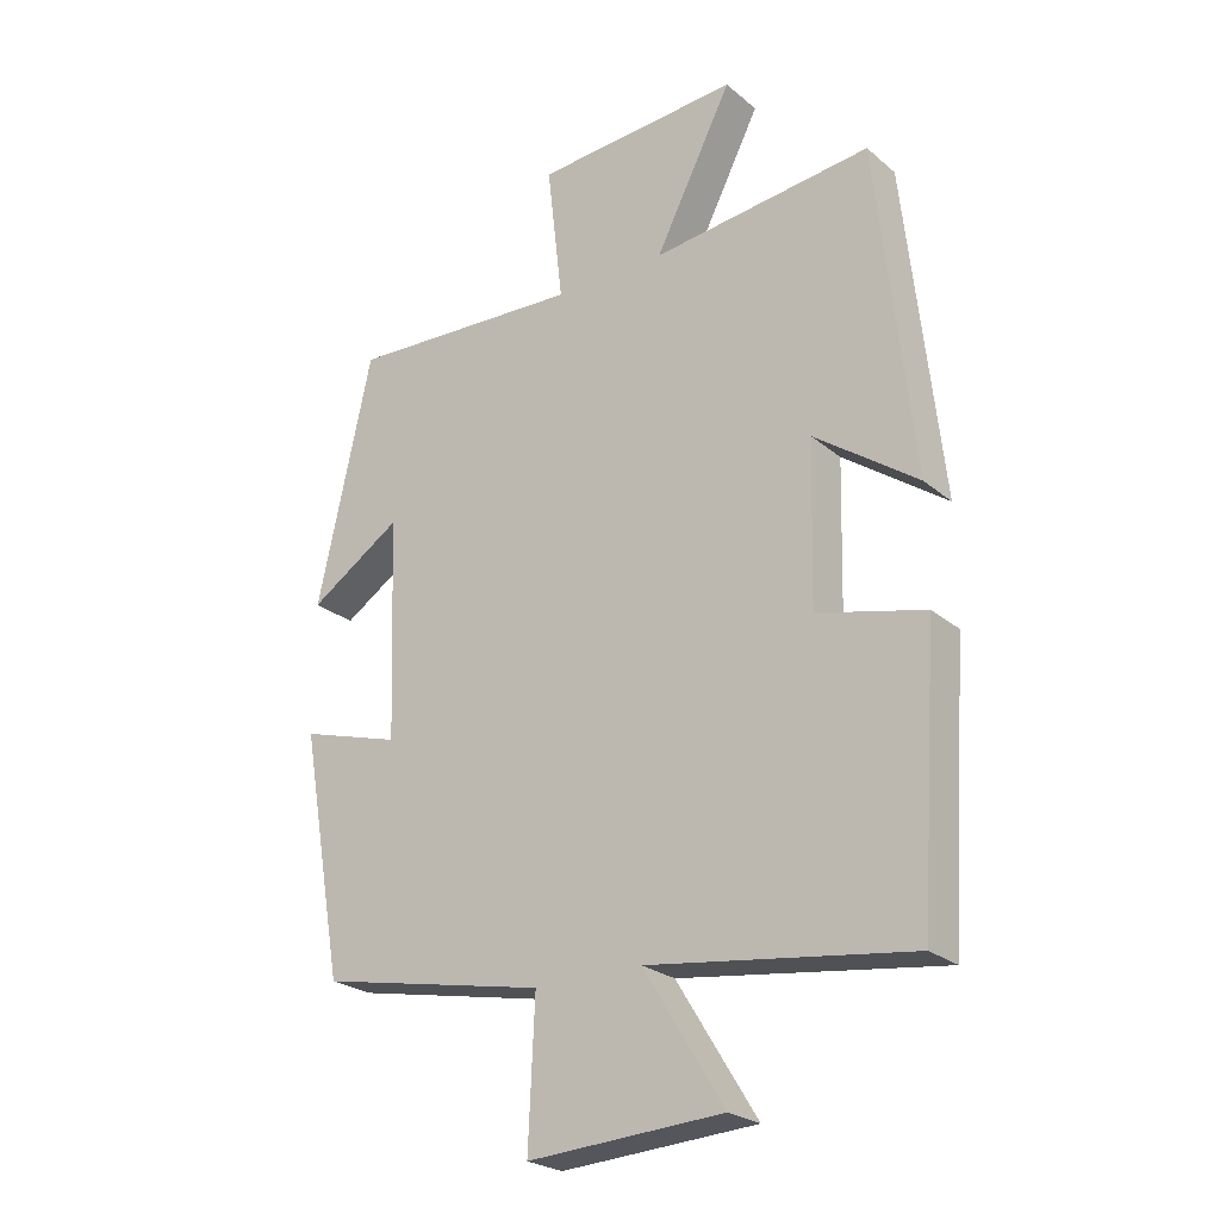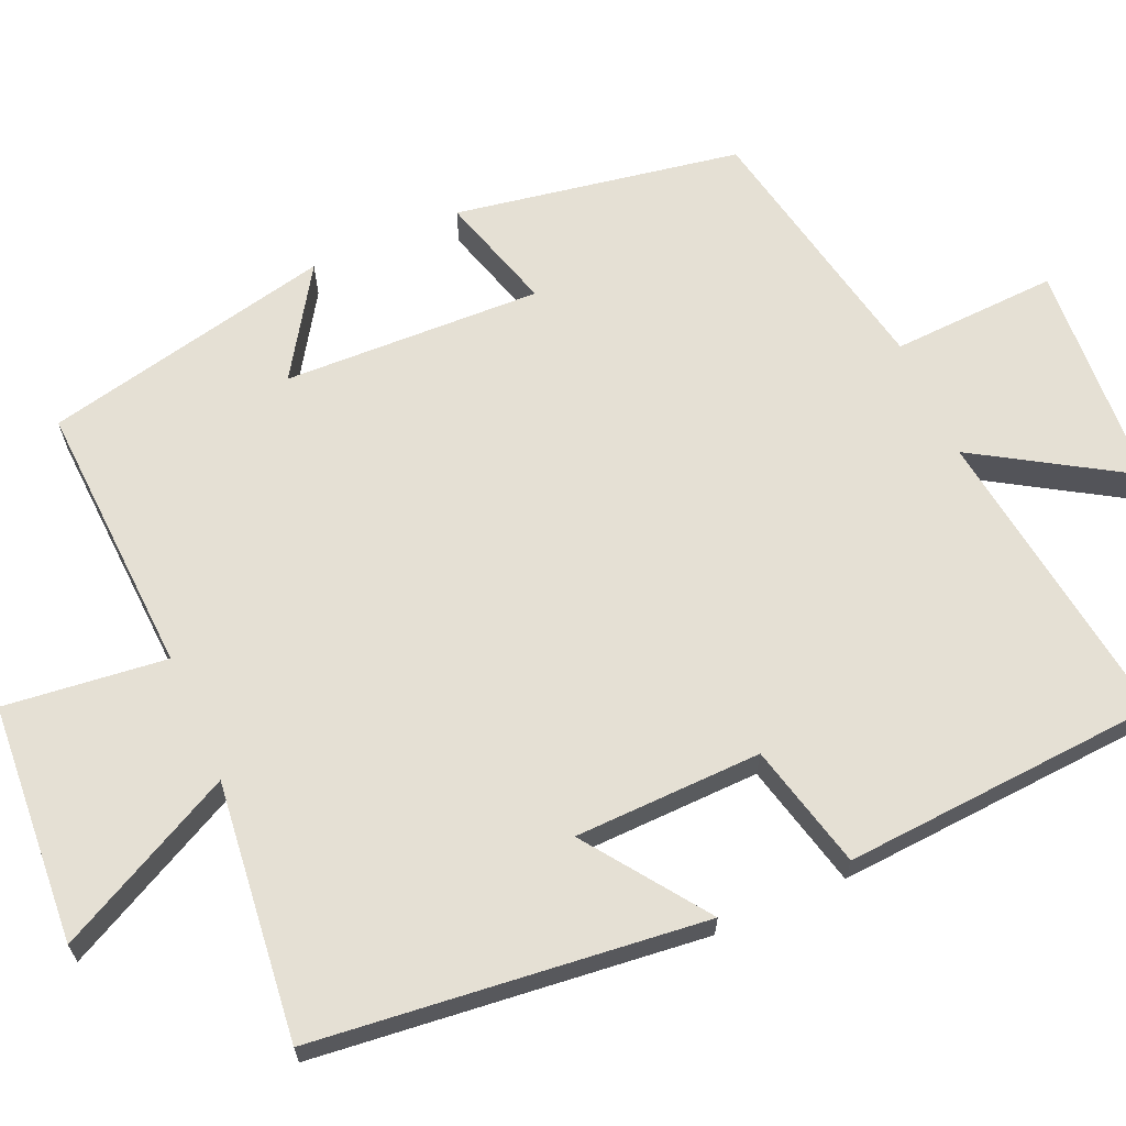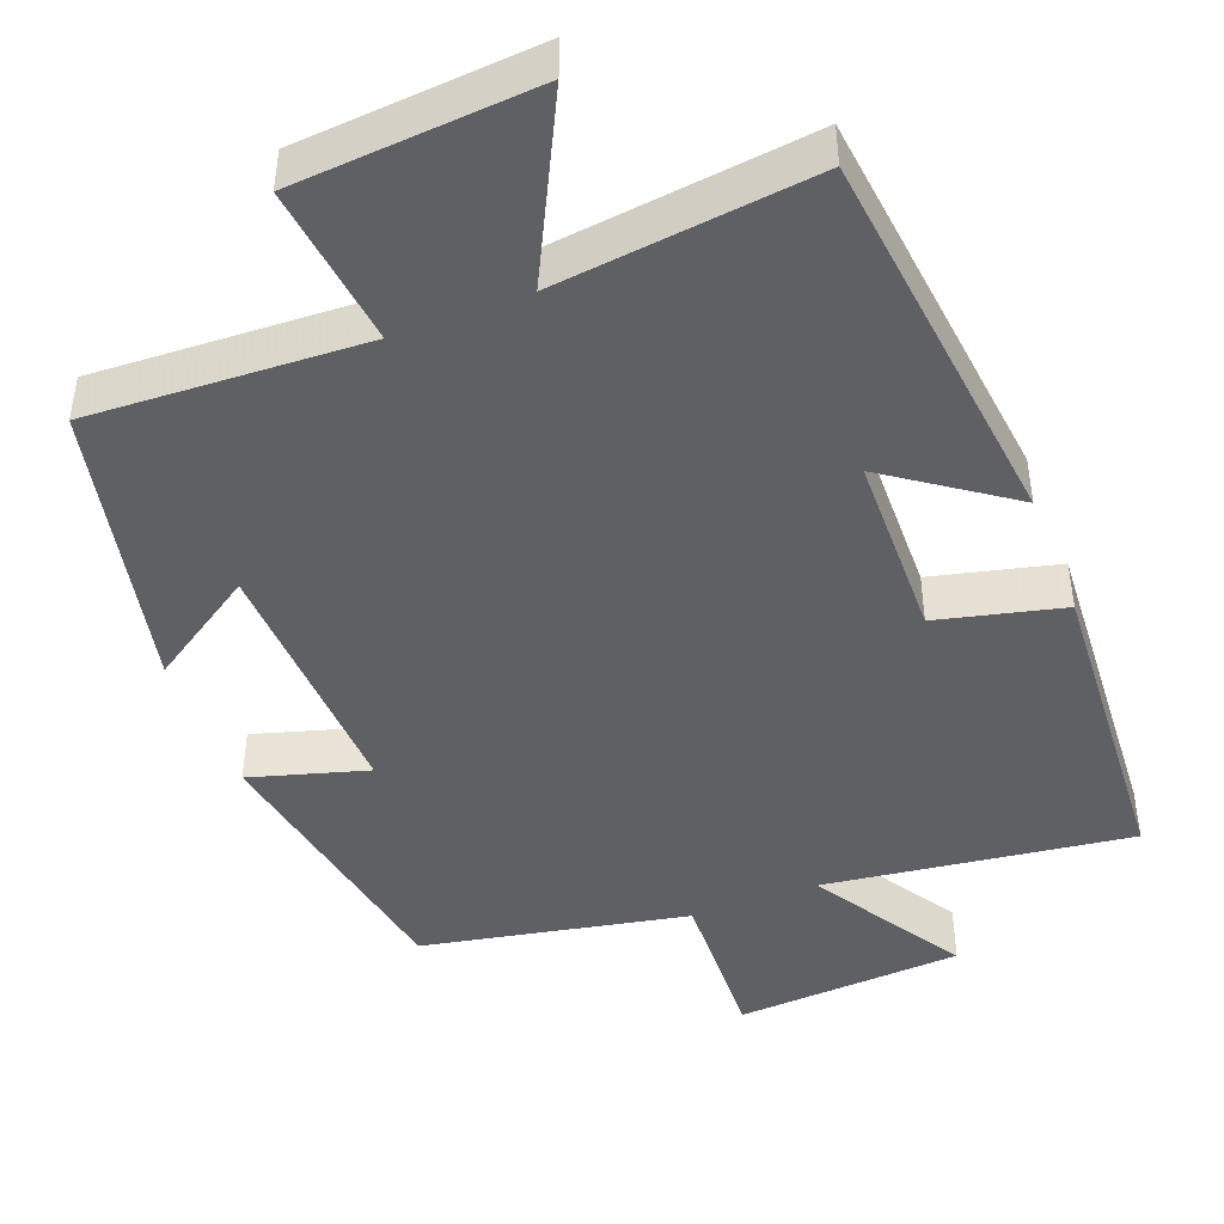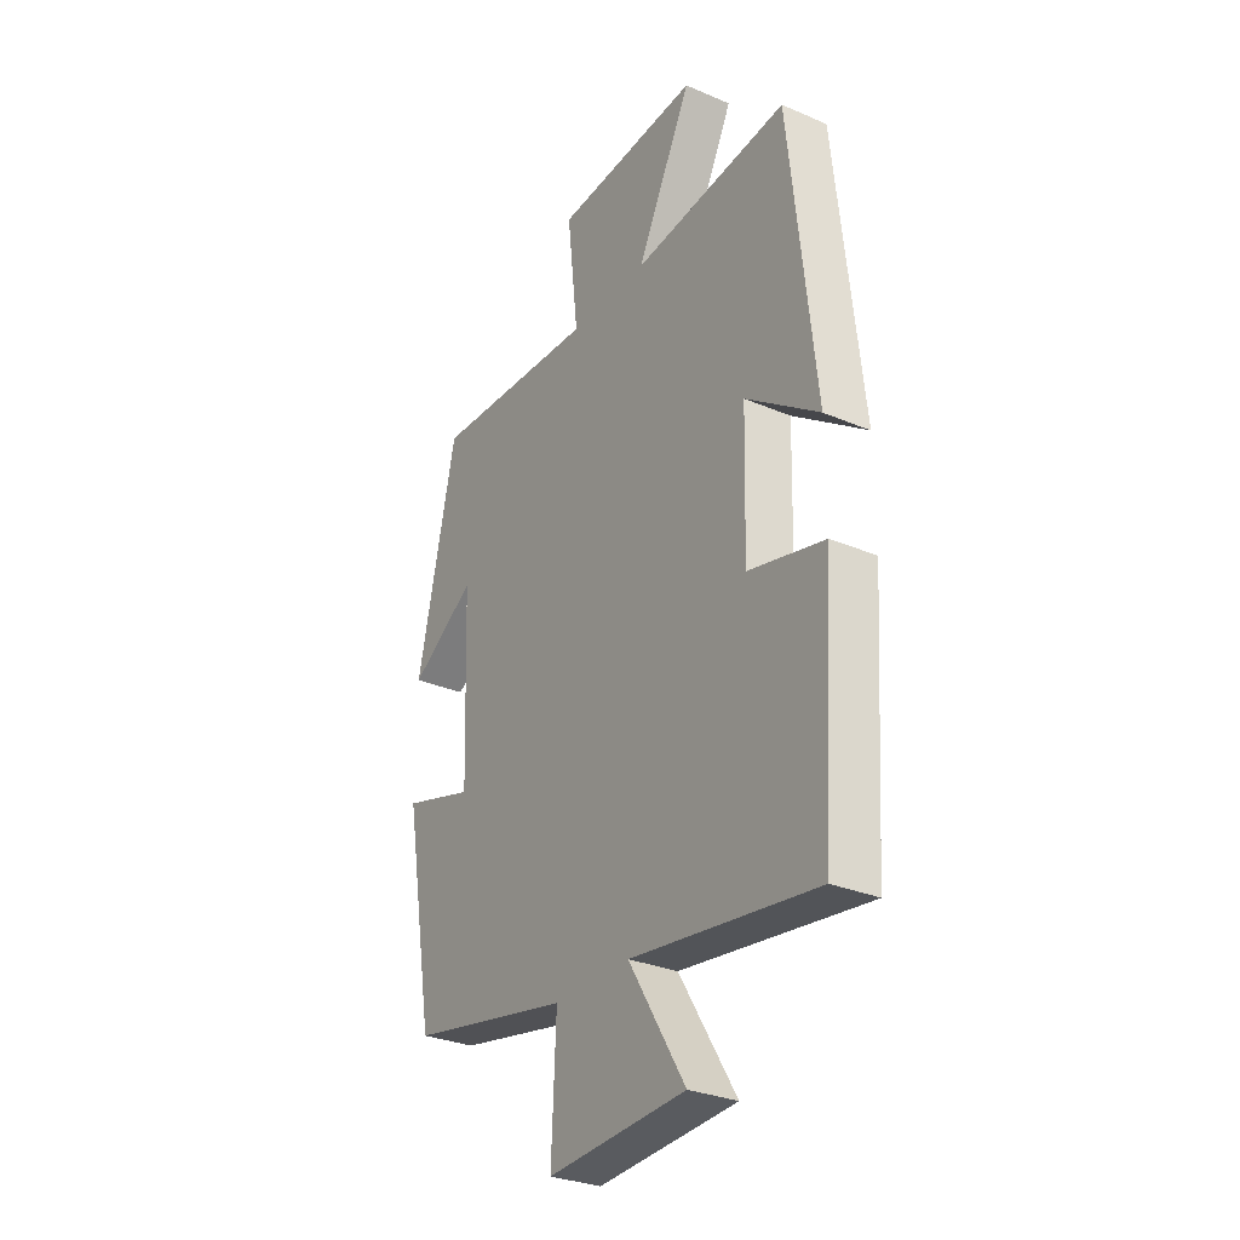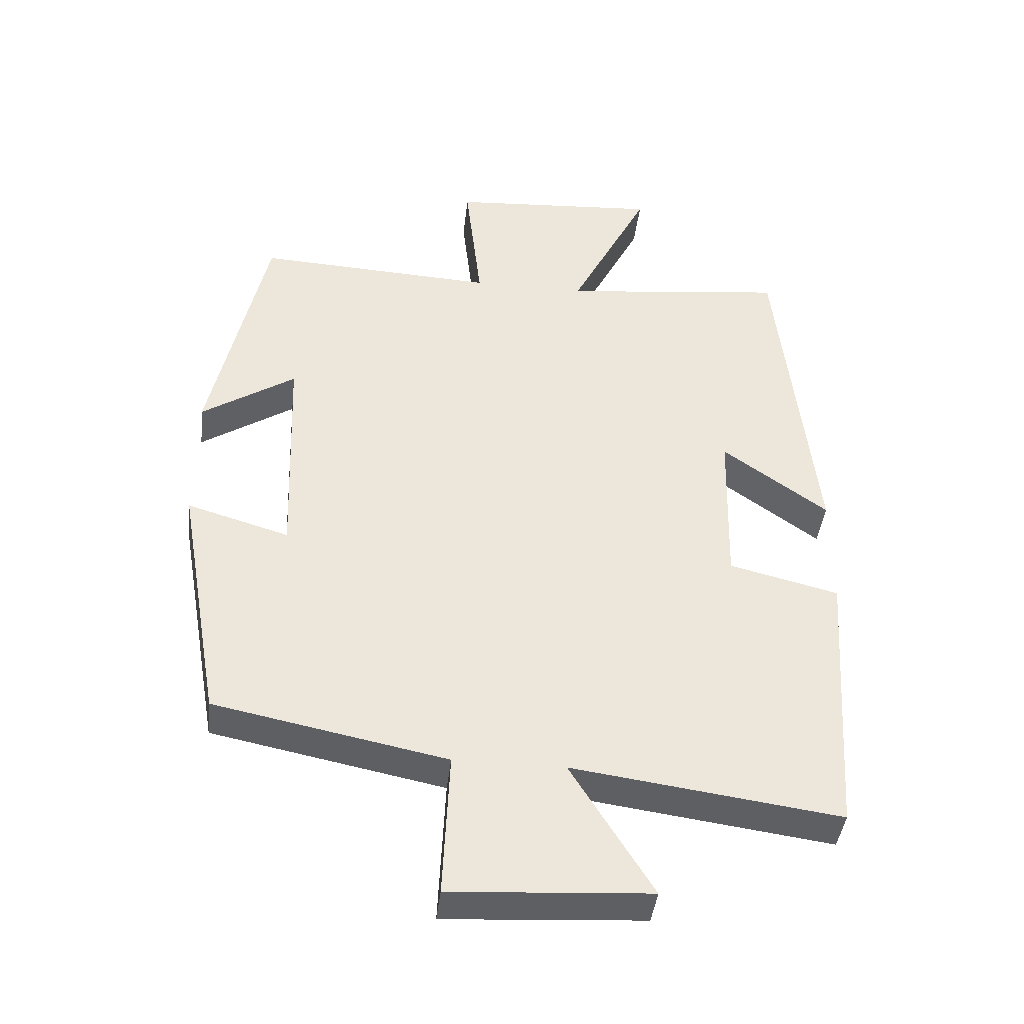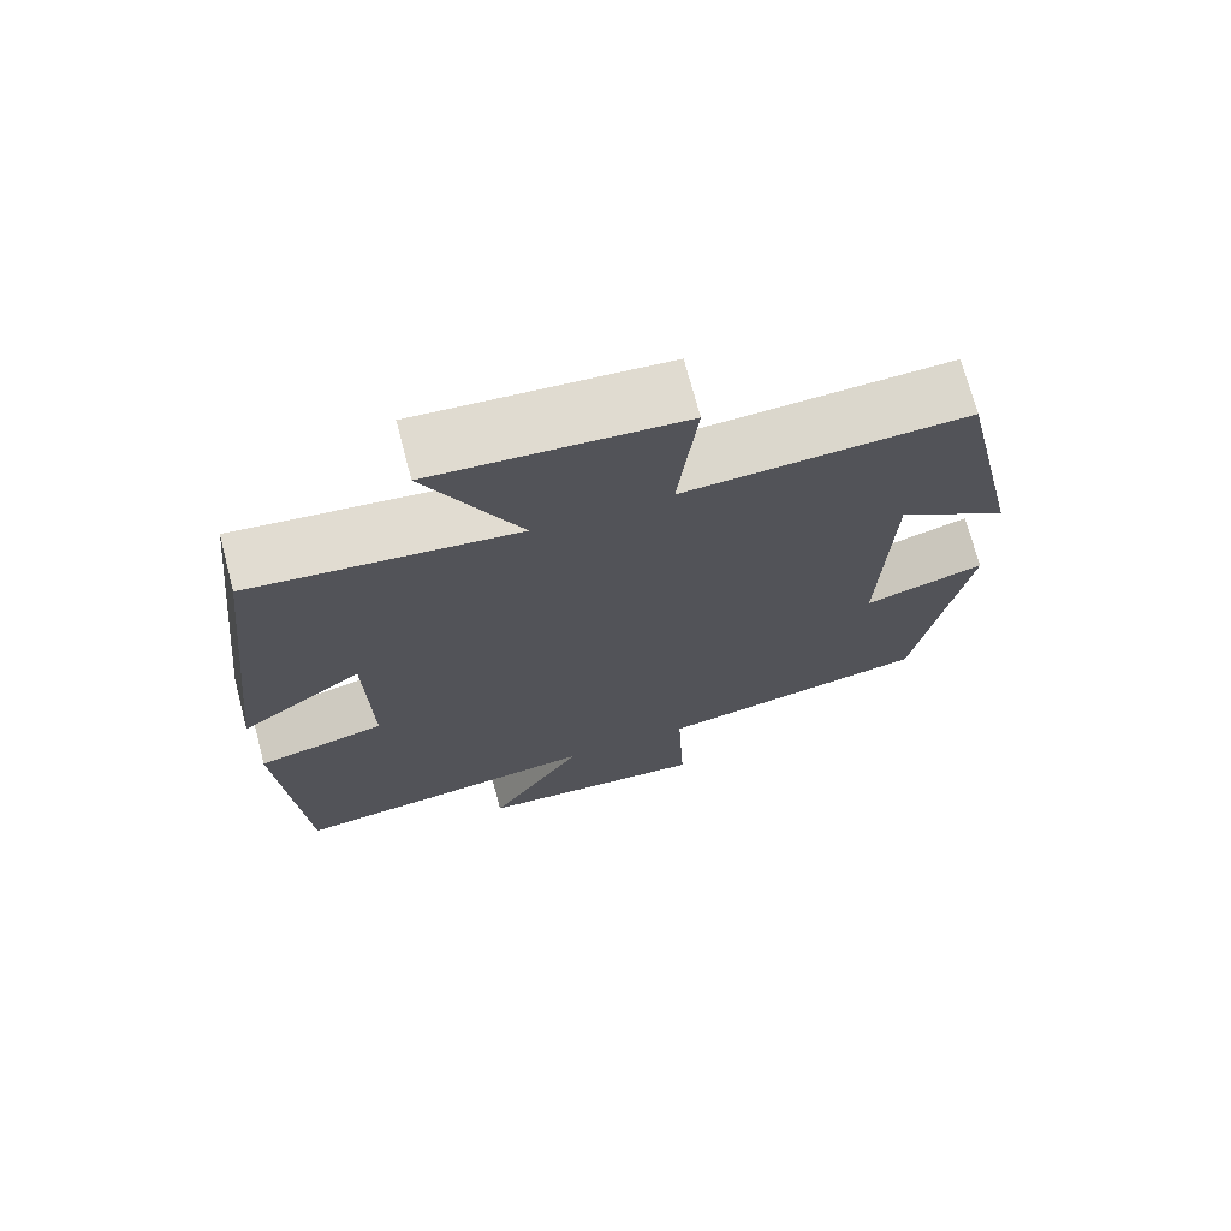
<metadata>
{"format":"obj","ext":"obj","renderer":"f3d","projection":"perspective","resolution":1024,"background":"white","views":[{"elev":-24.5,"azim":36.7,"up":"+Z"},{"elev":65.6,"azim":66.3,"up":"+Y"},{"elev":-44.7,"azim":21.3,"up":"+Y"},{"elev":-29.9,"azim":58.0,"up":"+Z"},{"elev":-41.9,"azim":-6.5,"up":"+Z"},{"elev":71.7,"azim":165.2,"up":"+Z"}]}
</metadata>
<code>
v -0.435 0.07 -0.431
v -0.5 0.07 -0.06
v -0.348 0.07 -0.105
v -0.36 0.07 0.231
v -0.5 0.07 0.14
v -0.417 0.07 0.518
v -0.06 0.07 0.5
v -0.084 0.07 0.711
v 0.228 0.07 0.733
v 0.11 0.07 0.5
v 0.445 0.07 0.538
v 0.5 0.07 0.032
v 0.343 0.07 0.144
v 0.337 0.07 -0.1
v 0.5 0.07 -0.14
v 0.472 0.07 -0.554
v 0.074 0.07 -0.5
v 0.196 0.07 -0.698
v -0.1 0.07 -0.716
v -0.09 0.07 -0.5
v -0.435 0 -0.431
v -0.5 0 -0.06
v -0.348 0 -0.105
v -0.36 0 0.231
v -0.5 0 0.14
v -0.417 0 0.518
v -0.06 0 0.5
v -0.084 0 0.711
v 0.228 0 0.733
v 0.11 0 0.5
v 0.445 0 0.538
v 0.5 0 0.032
v 0.343 0 0.144
v 0.337 0 -0.1
v 0.5 0 -0.14
v 0.472 0 -0.554
v 0.074 0 -0.5
v 0.196 0 -0.698
v -0.1 0 -0.716
v -0.09 0 -0.5
f 17 18 19 20
f 17 20 1 2
f 14 15 16 17
f 13 14 17
f 10 11 12 13
f 10 13 17
f 7 8 9 10
f 7 10 17
f 4 5 6 7
f 3 4 7 17
f 2 3 17
f 40 39 38 37
f 22 21 40 37
f 37 36 35 34
f 37 34 33
f 33 32 31 30
f 37 33 30
f 30 29 28 27
f 37 30 27
f 27 26 25 24
f 37 27 24 23
f 37 23 22
f 1 21 22 2
f 2 22 23 3
f 3 23 24 4
f 4 24 25 5
f 5 25 26 6
f 6 26 27 7
f 7 27 28 8
f 8 28 29 9
f 9 29 30 10
f 10 30 31 11
f 11 31 32 12
f 12 32 33 13
f 13 33 34 14
f 14 34 35 15
f 15 35 36 16
f 16 36 37 17
f 17 37 38 18
f 18 38 39 19
f 19 39 40 20
f 20 40 21 1

</code>
